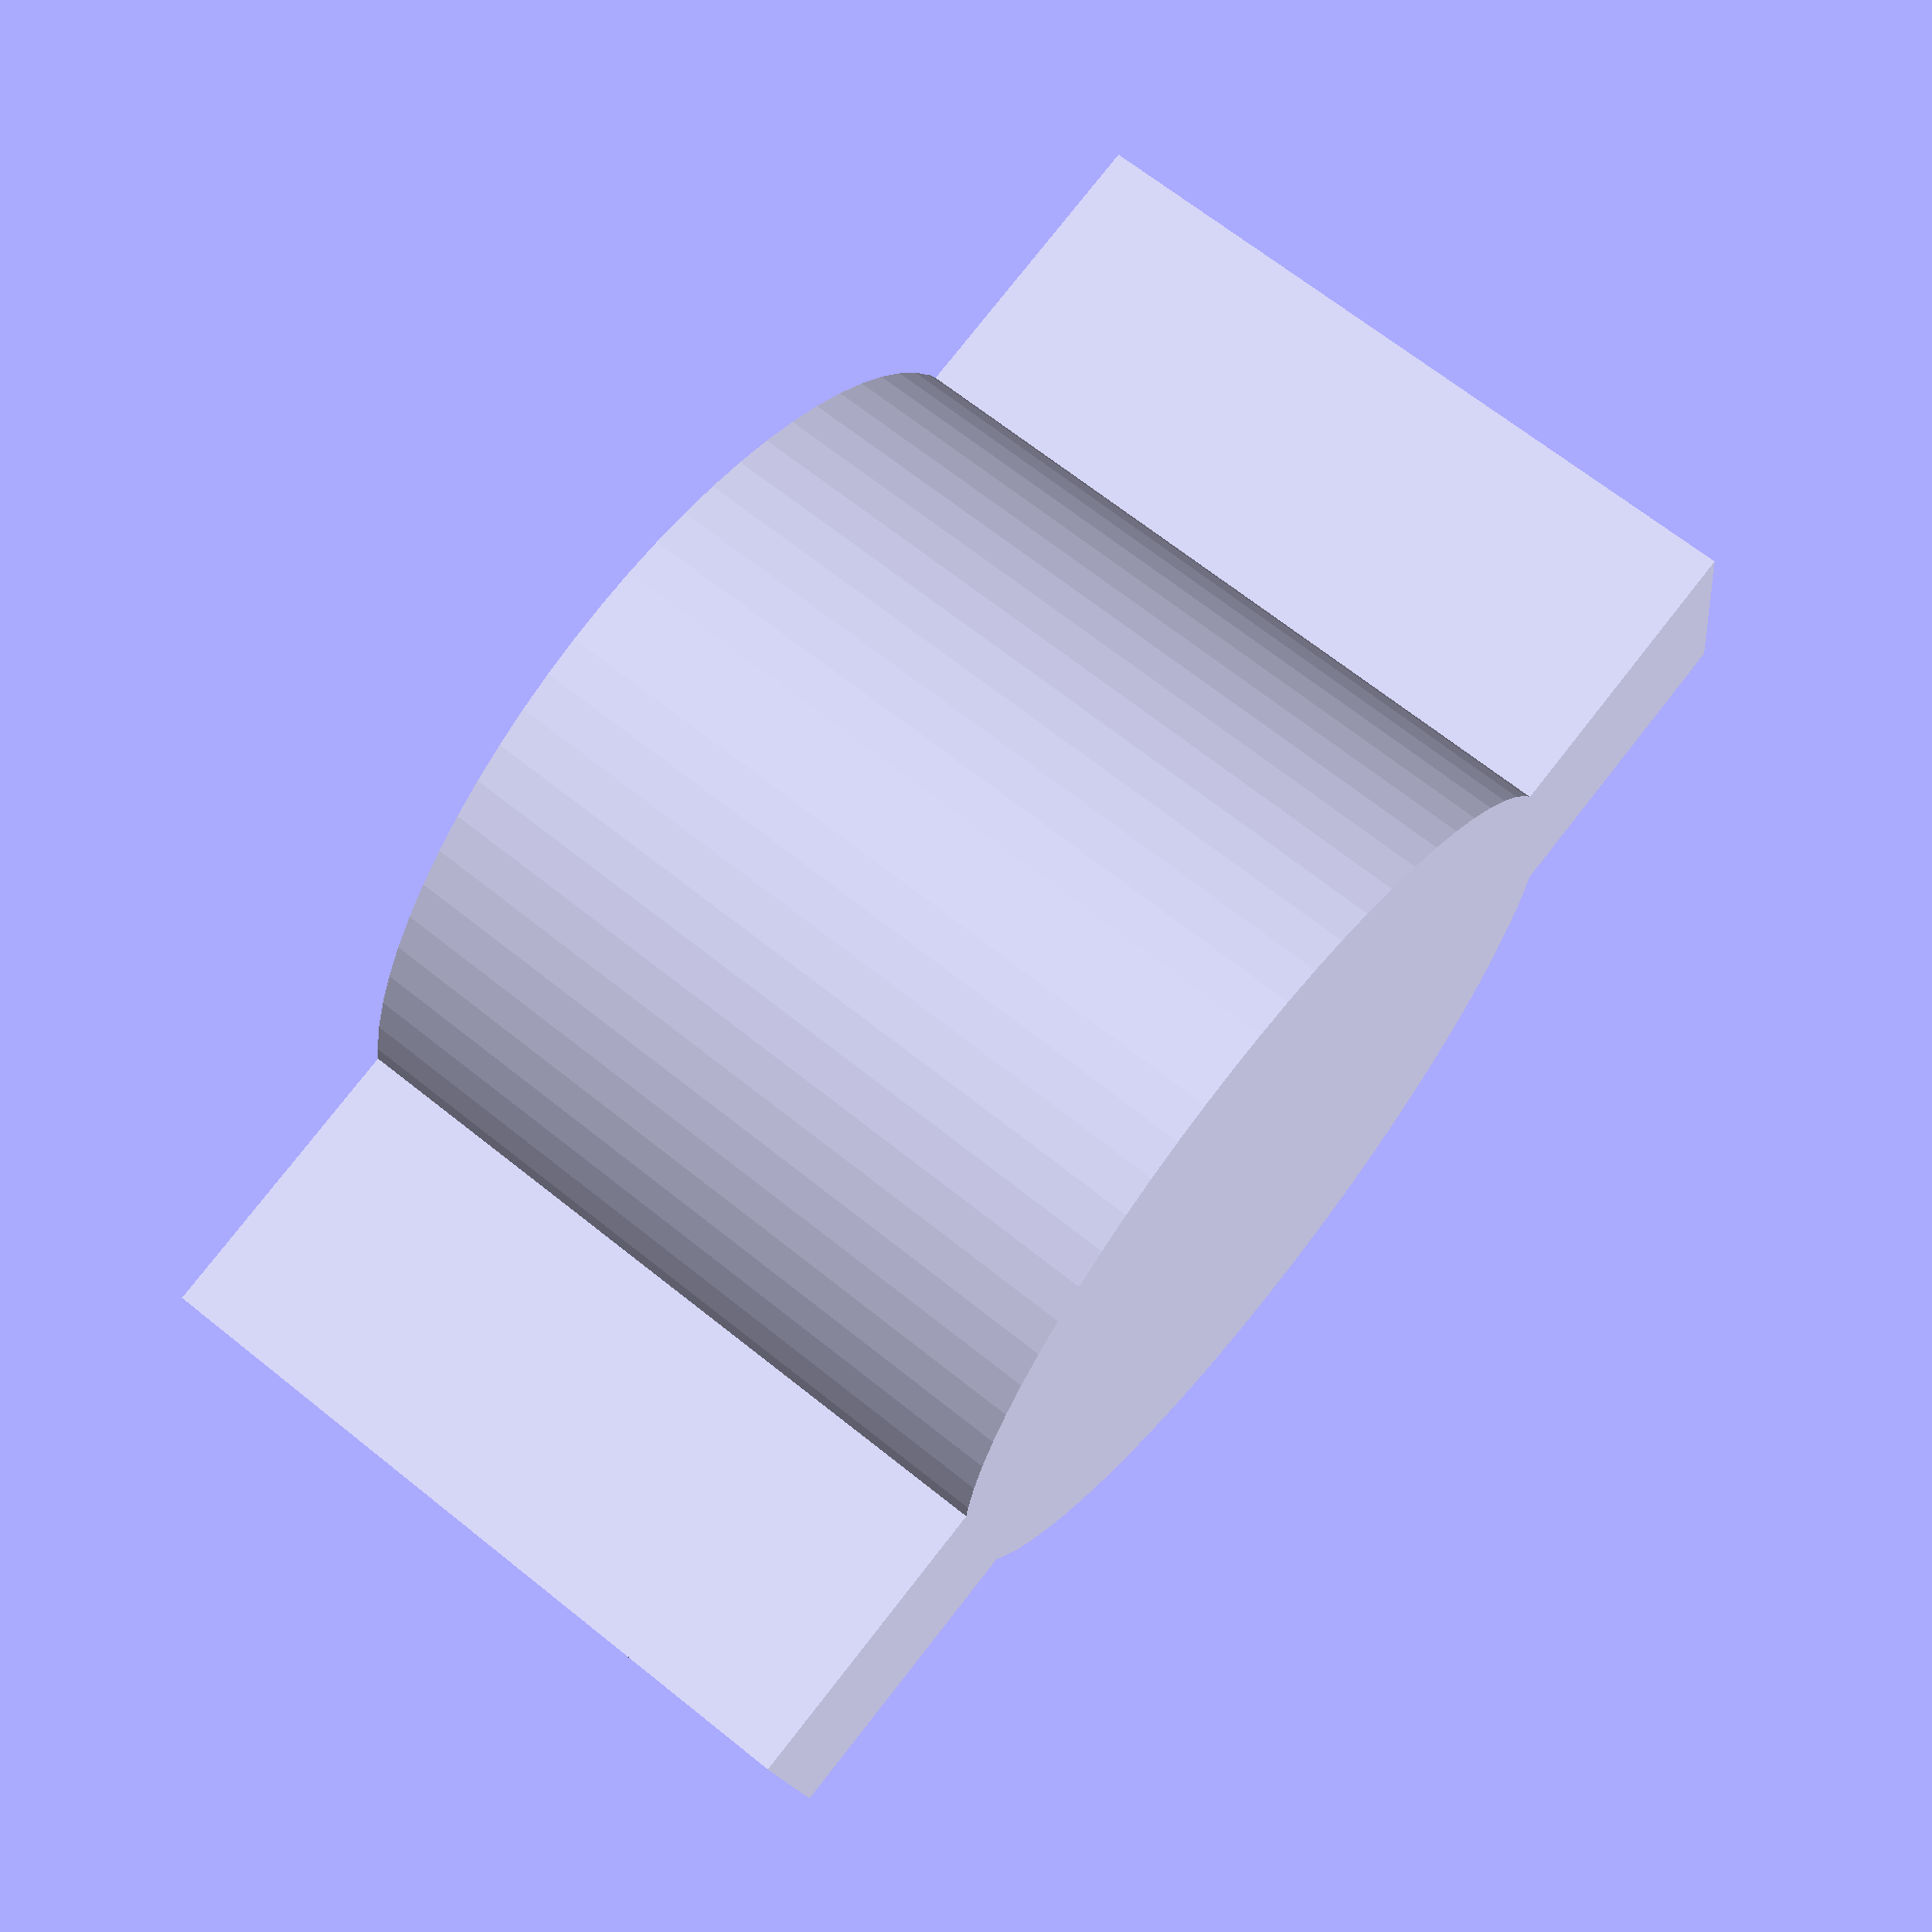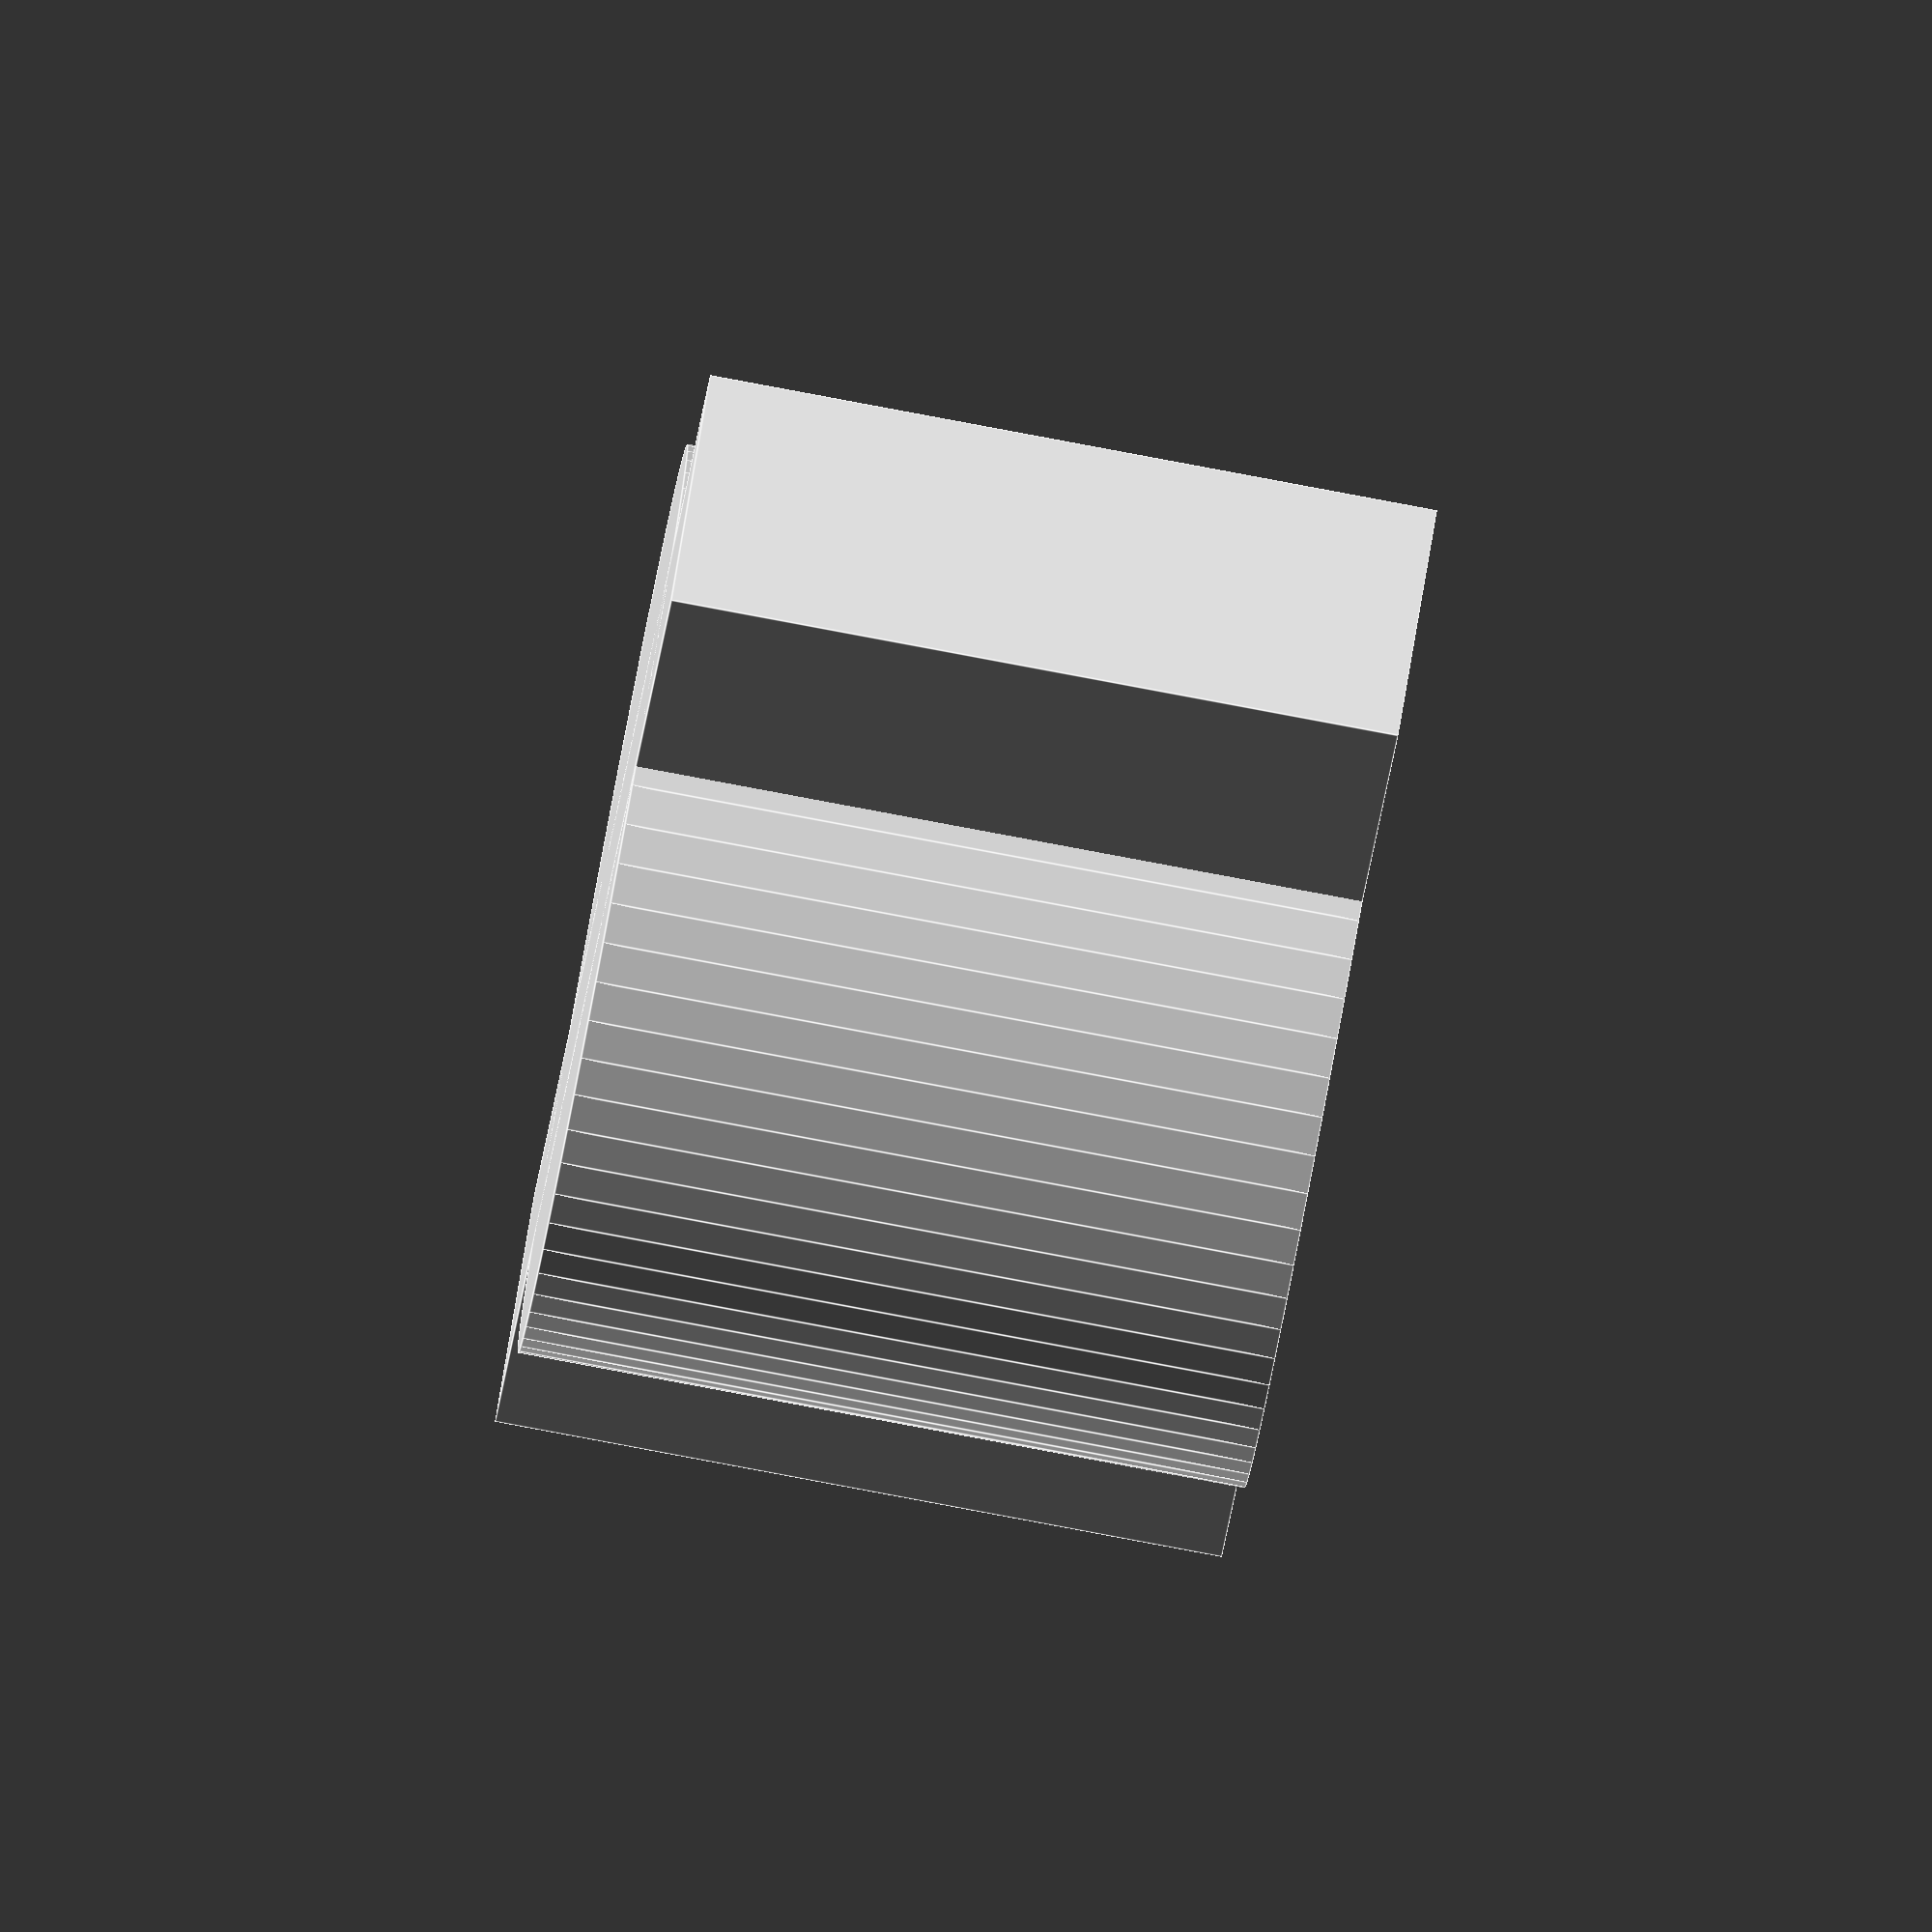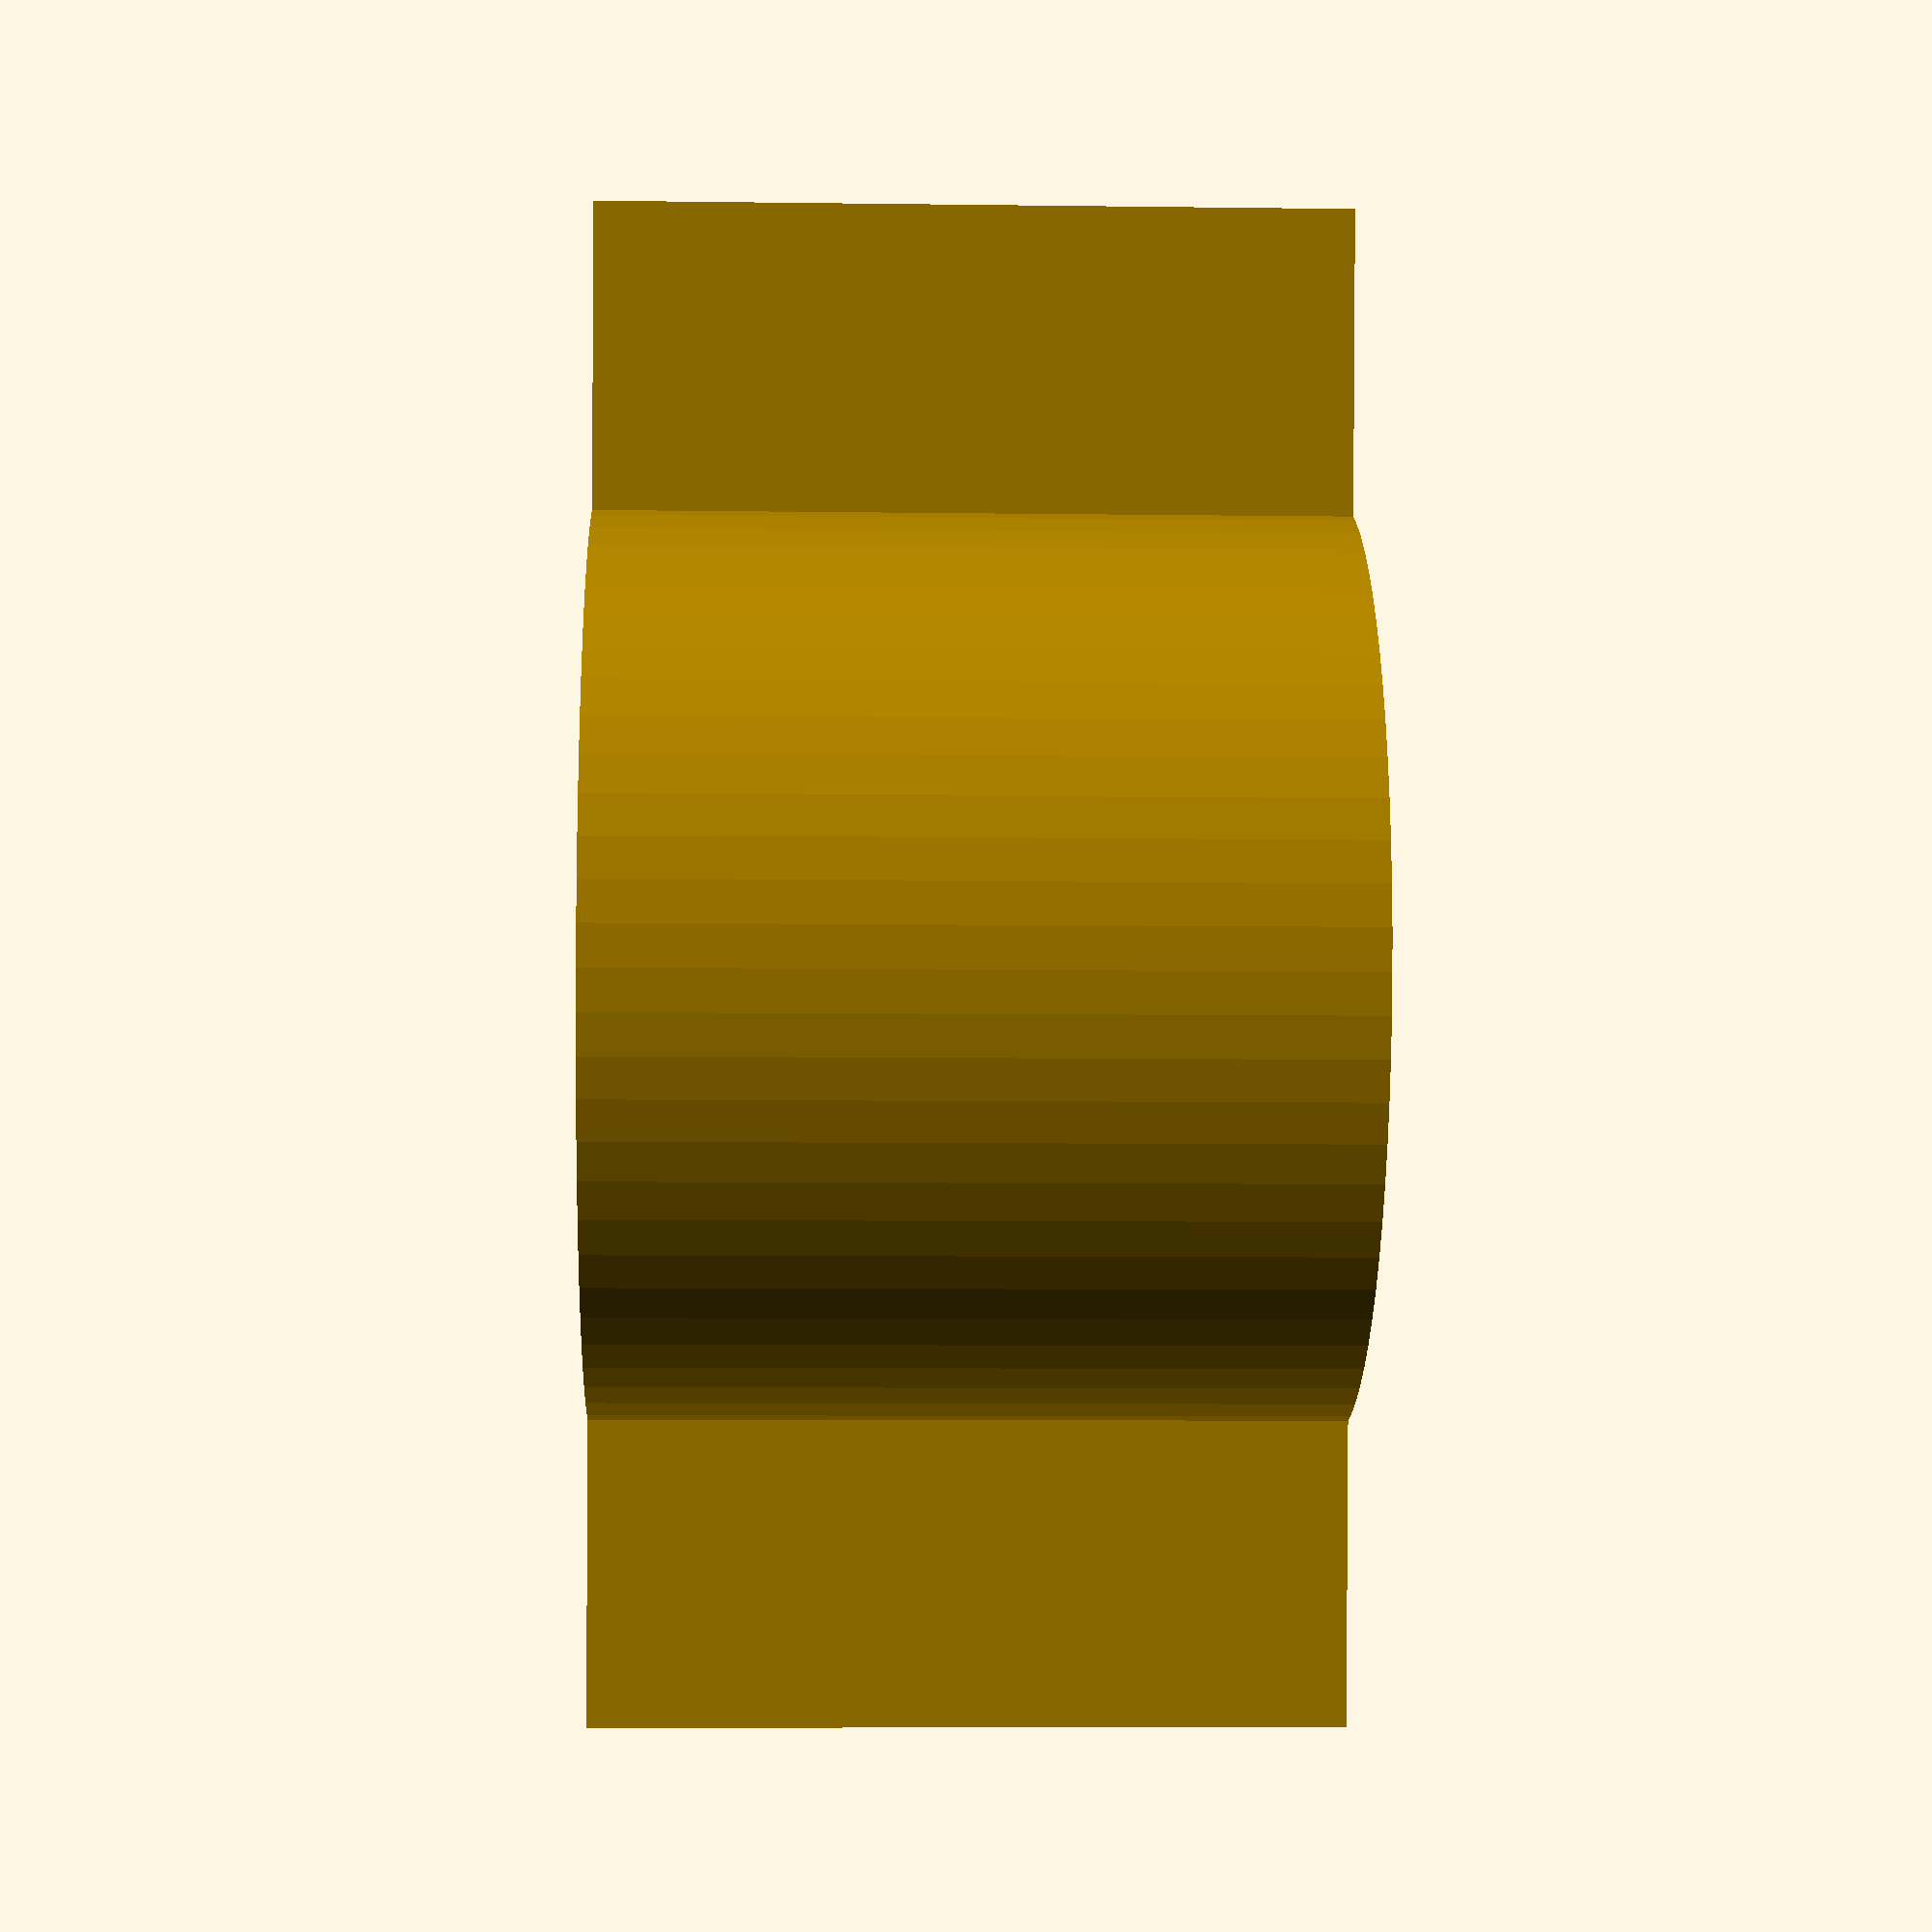
<openscad>
$fa=5;$fs=0.1;


union() {
	cylinder(center = true, h = 4, r = 2.5000000000);
	cube(center = true, size = [1.5000000000, 8, 4]);
}
</openscad>
<views>
elev=293.1 azim=260.0 roll=308.9 proj=p view=wireframe
elev=84.1 azim=319.6 roll=79.4 proj=o view=edges
elev=7.5 azim=187.9 roll=87.8 proj=p view=solid
</views>
